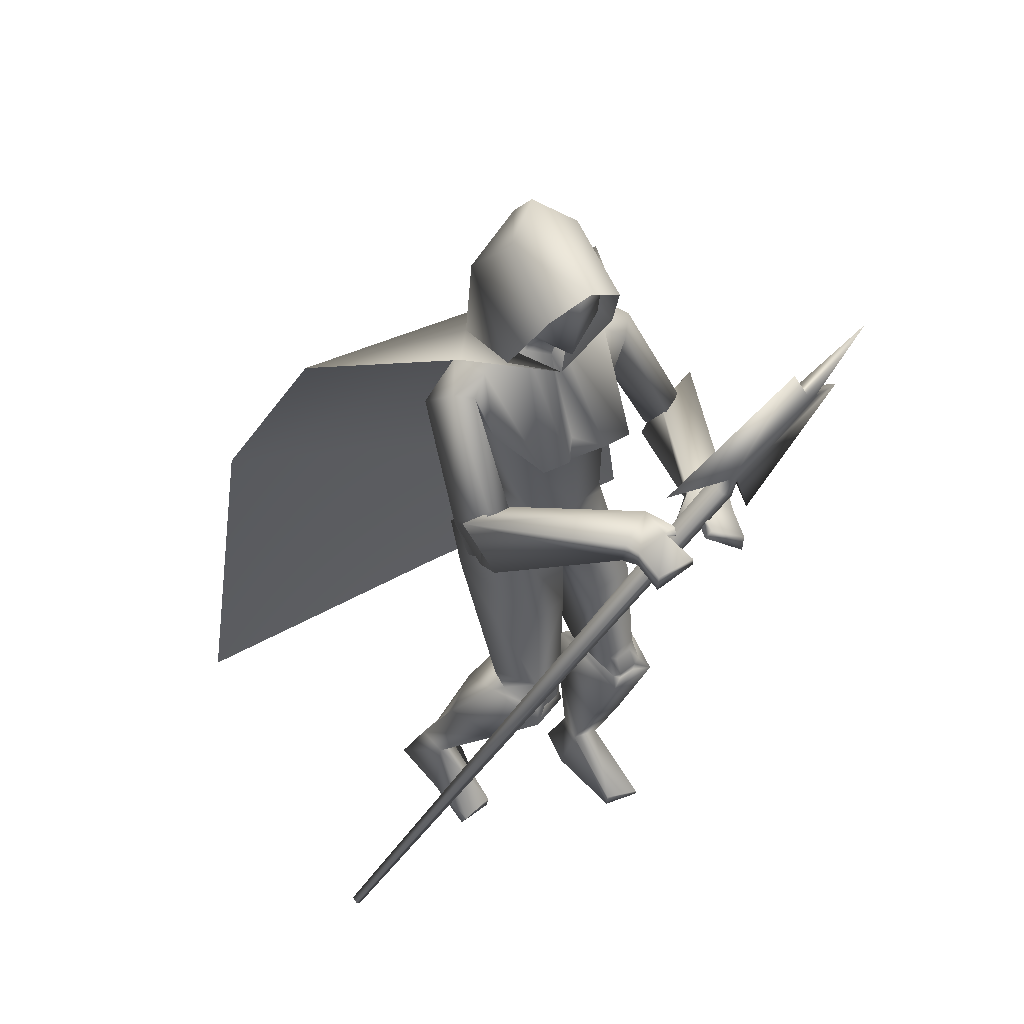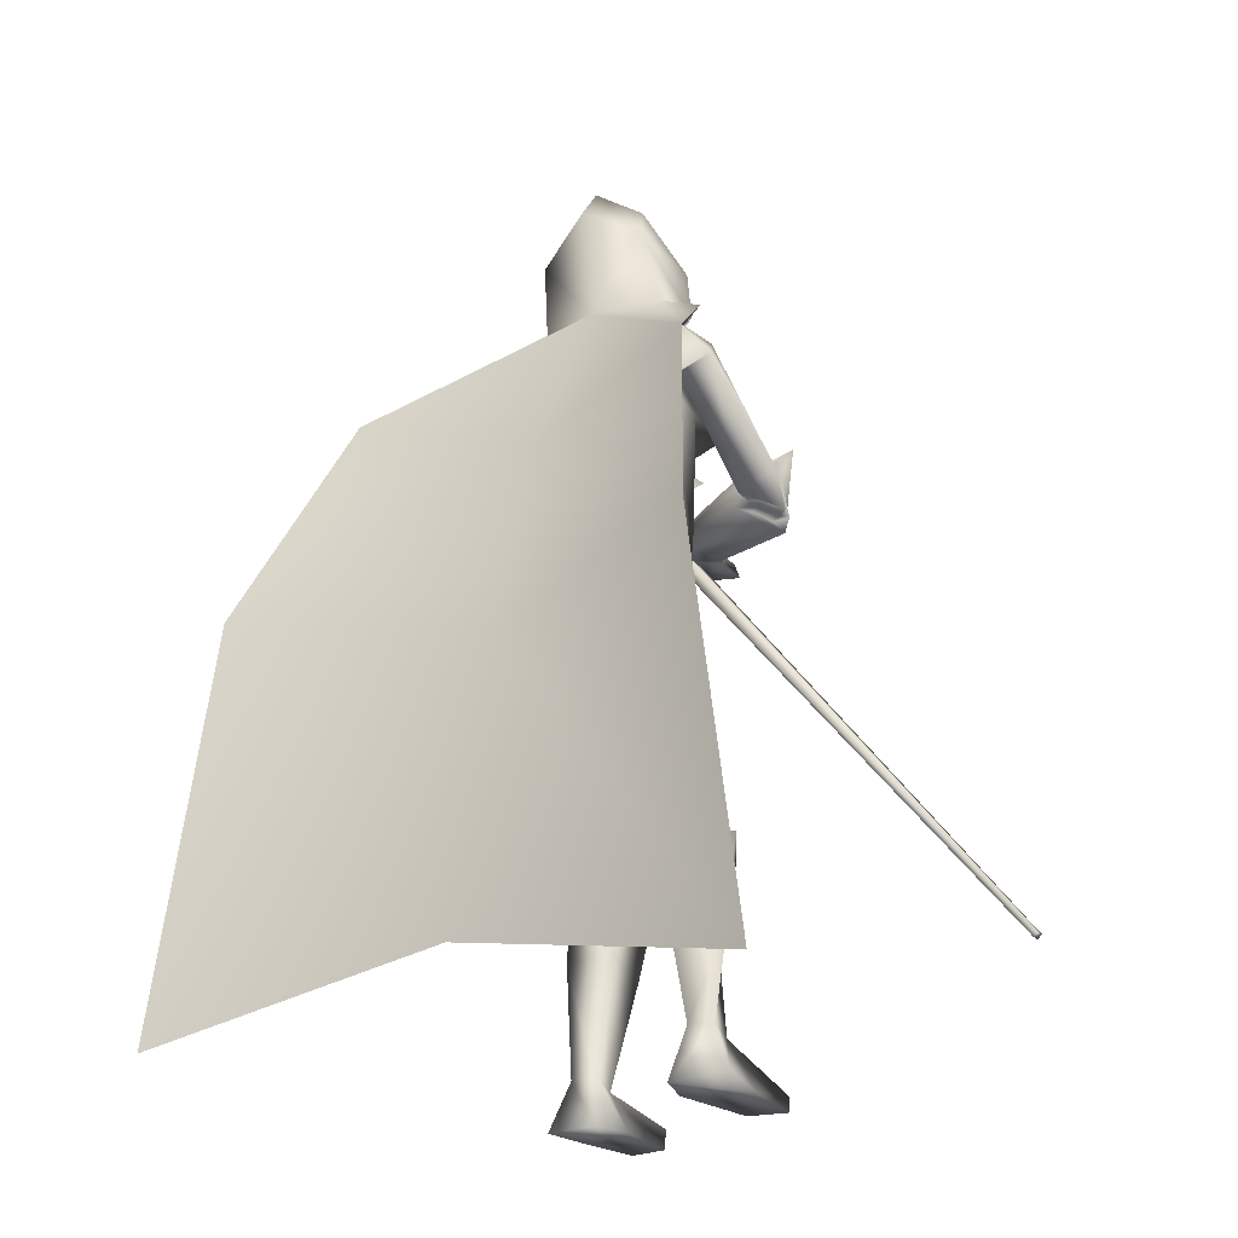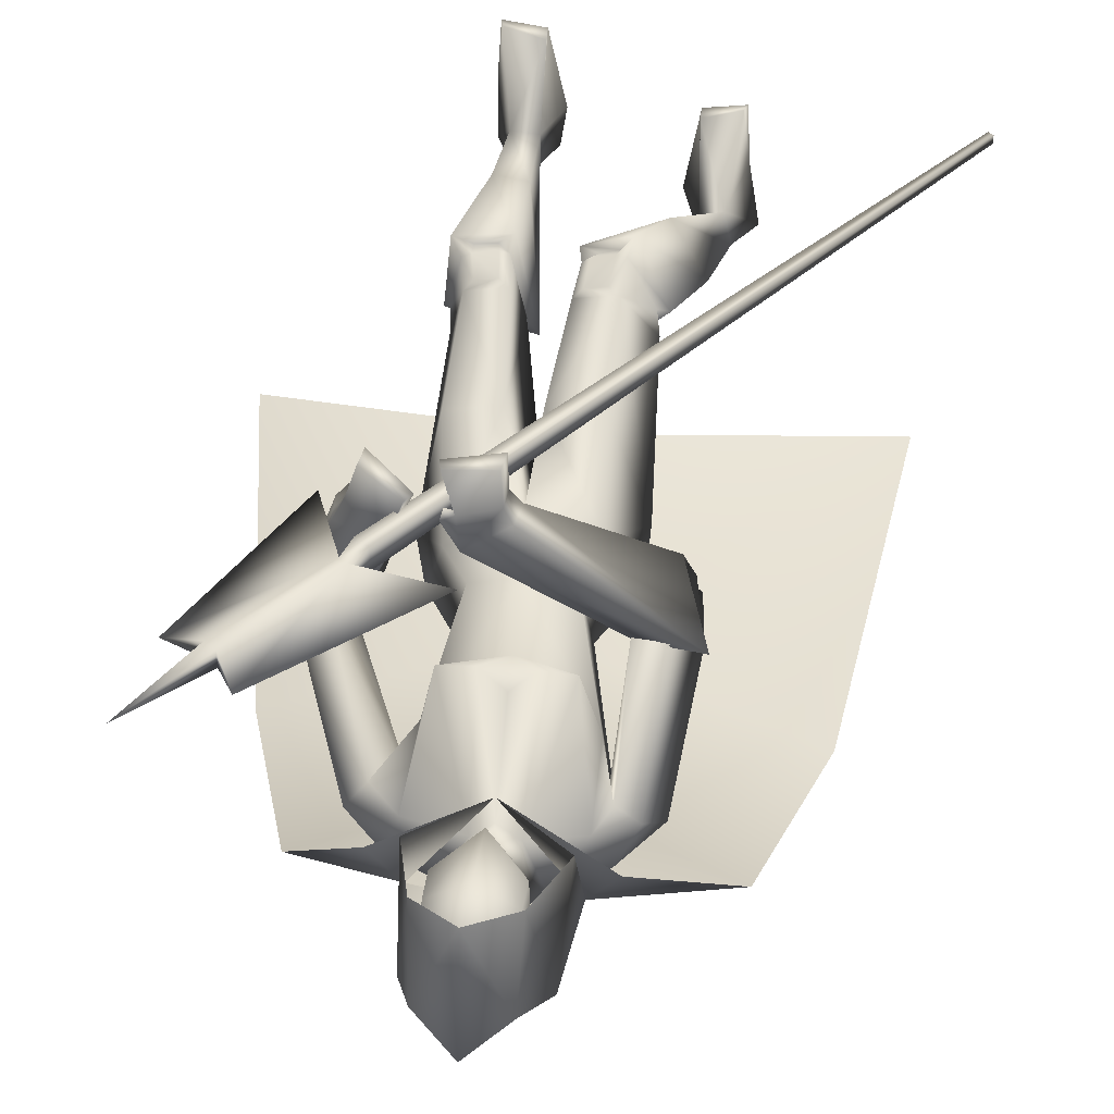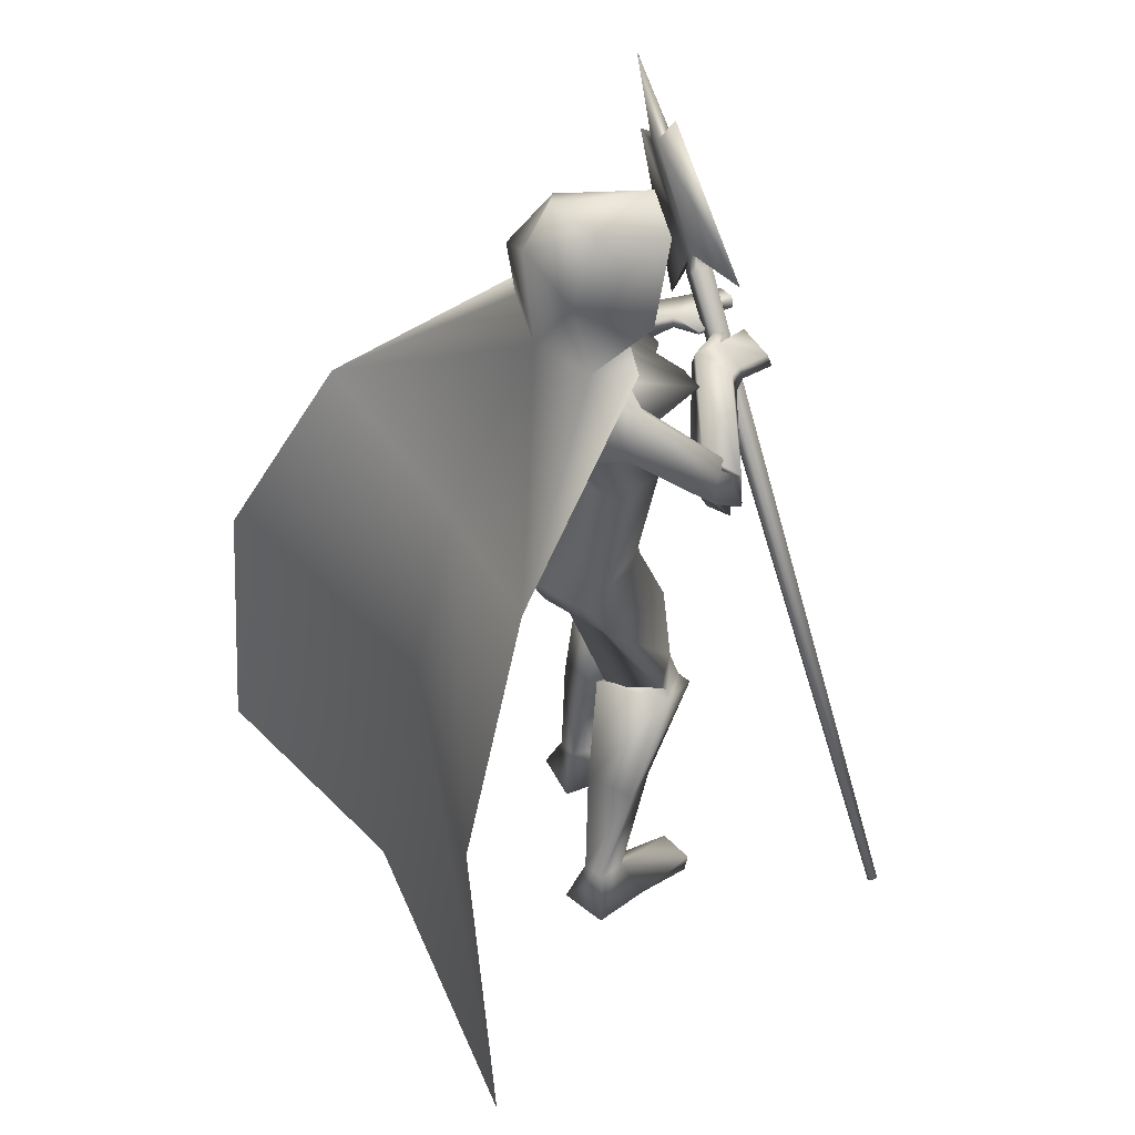
<metadata>
{"format":"obj","ext":"obj","renderer":"f3d","projection":"perspective","resolution":1024,"background":"white","views":[{"elev":51.7,"azim":-30.4,"up":"+Y"},{"elev":-22.4,"azim":-146.1,"up":"+Y"},{"elev":47.7,"azim":-174.7,"up":"+Z"},{"elev":49.4,"azim":-121.4,"up":"+Y"}]}
</metadata>
<code>
o Cube_Cube.001
v -0.7137 -0.5378 -0.0438
v -0.7137 -0.5366 -0.06173
v -0.7036 -0.5448 -0.06229
v -0.7036 -0.546 -0.04436
v 0.2126 0.6017 0.0497
v 0.2126 0.6049 0.002615
v 0.239 0.5833 0.001148
v 0.2389 0.5801 0.04823
v 0.2569 0.6153 0.03948
v 0.2569 0.617 0.01466
v 0.2431 0.6284 0.01543
v 0.243 0.6267 0.04025
v 0.403 0.8269 0.05984
v 0.403 0.8294 0.0236
v 0.4233 0.8127 0.02246
v 0.4232 0.8102 0.05871
v 0.3691 0.8954 0.04592
v 0.07705 0.6534 0.02911
v 0.4937 0.7931 0.03898
v 0.3122 0.4605 0.01602
v 0.5358 0.9686 0.05145
v 0.09393 0.8119 -0.4783
v -0.06832 0.8167 -0.4768
v 0.01261 0.8147 -0.5057
v 0.05416 0.7885 -0.3852
v -0.02868 0.791 -0.3844
v 0.1915 0.7687 -0.4711
v -0.1659 0.7713 -0.4611
v 0.1652 0.768 -0.3738
v -0.131 0.7662 -0.3913
v 0.01145 0.7342 -0.5188
v 0.01145 0.5316 -0.5091
v 0.1685 0.6187 -0.5072
v -0.1594 0.6173 -0.5026
v 0.01145 0.5325 -0.2523
v 0.1491 0.6107 -0.3299
v -0.1359 0.6059 -0.3439
v 0.01145 0.3907 -0.232
v 0.1021 0.375 -0.2684
v -0.07921 0.375 -0.2684
v 0.01145 0.3592 -0.4206
v 0.1267 0.3821 -0.3858
v -0.1038 0.3821 -0.3858
v 0.3487 0.4913 -0.3322
v -0.2248 0.5346 -0.2142
v 0.3102 0.4524 -0.2894
v -0.1716 0.4906 -0.2061
v 0.3357 0.4376 -0.414
v -0.2833 0.475 -0.2667
v 0.2705 0.4204 -0.3399
v -0.187 0.448 -0.2618
v 0.4183 0.4774 -0.3782
v -0.2931 0.5387 -0.2108
v 0.3038 0.4766 -0.3276
v -0.179 0.507 -0.2283
v 0.3567 0.3308 -0.3008
v -0.2406 0.378 -0.1626
v 0.2607 0.3918 -0.3361
v -0.1772 0.4156 -0.256
v 0.1592 0.2333 -0.3424
v -0.1088 0.2063 -0.3368
v 0.001553 0.1316 -0.5554
v 0.2001 0.1751 -0.5142
v -0.1702 0.1532 -0.4981
v 0.07987 0.01857 -0.2205
v 0.01666 -0.03721 -0.2753
v 0.01519 0.00043 -0.4601
v 0.2268 0.0857 -0.4719
v -0.1746 0.04917 -0.45
v 0.007149 0.02347 -0.506
v 0.1735 -0.2192 -0.1906
v -0.08927 -0.2652 -0.2205
v 0.09269 -0.2134 -0.169
v -0.00821 -0.2713 -0.2412
v 0.06885 -0.2723 -0.3044
v -0.062 -0.3124 -0.3746
v 0.1992 -0.2257 -0.2974
v -0.1635 -0.2534 -0.3009
v 0.2032 -0.3065 -0.1433
v -0.1106 -0.3712 -0.1747
v 0.09188 -0.3124 -0.135
v -0.01153 -0.3884 -0.2235
v 0.04787 -0.271 -0.3322
v -0.05013 -0.2878 -0.3994
v 0.2161 -0.2823 -0.2879
v -0.1796 -0.2996 -0.2833
v 0.1841 -0.8782 -0.2566
v -0.2938 -0.8578 -0.411
v 0.05391 -0.8782 -0.3187
v -0.1696 -0.8615 -0.483
v 0.06684 -0.8782 -0.4111
v -0.203 -0.8567 -0.5772
v 0.1861 -0.8782 -0.4014
v -0.3183 -0.8424 -0.5487
v 0.09689 -0.794 -0.3183
v -0.2066 -0.7767 -0.4811
v 0.1518 -0.7768 -0.2996
v -0.2531 -0.7591 -0.4496
v 0.09678 -0.7691 -0.372
v -0.2175 -0.7437 -0.5309
v 0.1504 -0.7753 -0.3747
v -0.2693 -0.7434 -0.517
v 0.168 -0.8428 -0.1107
v -0.2768 -0.8364 -0.2678
v 0.08887 -0.8361 -0.13
v -0.1976 -0.8283 -0.2866
v 0.08997 -0.8782 -0.1349
v -0.1987 -0.87 -0.2944
v 0.1757 -0.8782 -0.1221
v -0.2845 -0.8709 -0.2816
v 0.2459 0.4861 0.1016
v 0.0335 0.4613 0.08524
v 0.171 0.5313 0.07872
v 0.1237 0.4669 0.08369
v 0.2366 0.4564 0.1111
v 0.02596 0.4308 0.09369
v 0.1573 0.5101 0.07479
v 0.127 0.4418 0.08085
v 0.1997 0.5119 -0.05501
v 0.09396 0.4929 -0.06567
v 0.2909 0.4771 -0.02827
v 0.0142 0.4703 -0.02285
v 0.2903 0.4348 -0.01958
v 0.002829 0.4297 -0.01555
v 0.1921 0.4879 -0.05894
v 0.09479 0.4681 -0.07376
v 0.03163 0.2009 -0.3059
v 0.1834 0.01529 -0.2433
v -0.08417 -0.02587 -0.2444
v 0.1948 0.5155 0.002105
v 0.1015 0.4831 0.00296
v 0.2693 0.4822 0.02315
v 0.0301 0.4658 0.00856
v 0.2598 0.4508 0.03257
v 0.02414 0.4331 0.01564
v 0.1855 0.4914 -0.000193
v 0.1045 0.457 -0.001705
v 0.1472 0.4834 0.001621
v 0.1182 0.4862 0.02267
v 0.1475 0.4897 0.001854
v 0.1171 0.4922 0.02404
v 0.1482 0.482 -0.02028
v 0.1248 0.4898 0.002017
v 0.1481 0.4888 -0.02
v 0.124 0.4964 0.003671
v 0.07182 -0.5223 -0.3647
v -0.1425 -0.5115 -0.4783
v 0.1836 -0.5368 -0.3449
v -0.2343 -0.5227 -0.4109
v 0.1599 -0.5531 -0.2141
v -0.1602 -0.5832 -0.3172
v 0.09121 -0.5488 -0.2223
v -0.103 -0.5819 -0.3564
v 0.2595 0.7245 -0.4186
v -0.2081 0.7349 -0.3933
v 0.2196 0.7114 -0.3662
v -0.1627 0.7146 -0.3783
v 0.1605 0.678 -0.3975
v -0.1482 0.6693 -0.4293
v 0.2197 0.6741 -0.5006
v -0.2449 0.6751 -0.4583
v 0.0586 0.6148 -0.1875
v -0.0357 0.6148 -0.1875
v 0.122 0.6179 -0.1883
v -0.09909 0.6179 -0.1883
v 0.3752 0.4405 -0.3472
v -0.2528 0.4936 -0.1945
v 0.317 0.4583 -0.3441
v -0.2041 0.495 -0.231
v 0.3659 0.3474 -0.3351
v -0.2645 0.4005 -0.184
v 0.2864 0.3968 -0.3522
v -0.2044 0.4291 -0.2521
v 0.06861 -0.2711 -0.2938
v -0.05135 -0.299 -0.3572
v 0.2021 -0.2642 -0.2697
v -0.1554 -0.2897 -0.2703
v 0.1831 -0.2806 -0.1689
v -0.09841 -0.3399 -0.1995
v 0.09836 -0.2811 -0.1543
v -0.0184 -0.3521 -0.2286
v 0.1174 -0.282 -0.1505
v -0.0335 -0.3526 -0.2164
v 0.1646 -0.2816 -0.1588
v -0.07808 -0.3458 -0.2002
v 0.1227 -0.311 -0.1585
v -0.0482 -0.3769 -0.2279
v 0.1635 -0.3092 -0.1623
v -0.08501 -0.3706 -0.2107
v 0.1136 -0.2299 -0.1651
v -0.02715 -0.2859 -0.2287
v 0.1573 -0.2325 -0.176
v -0.07056 -0.2821 -0.2168
v 0.3006 0.3814 -0.3487
v -0.2167 0.4177 -0.2391
v 0.3463 0.353 -0.3389
v -0.2512 0.4013 -0.2
v 0.2971 0.3835 -0.324
v -0.1979 0.4157 -0.2227
v 0.3372 0.3583 -0.3097
v -0.2246 0.4003 -0.184
v 0.3076 0.3779 -0.3727
v -0.238 0.4191 -0.2526
v 0.3525 0.3502 -0.3688
v -0.2755 0.404 -0.2185
v 0.01296 0.7881 -0.3481
v 0.01145 0.6077 -0.2518
v 0.01809 0.8873 -0.4838
v 0.06146 0.8663 -0.4618
v -0.02661 0.8715 -0.4601
v 0.02496 1.015 -0.5233
v 0.1057 0.9461 -0.4079
v -0.05903 0.9559 -0.4048
v 0.1076 1.078 -0.4248
v -0.04601 1.087 -0.4219
v 0.0323 1.109 -0.4283
v 0.0726 0.862 -0.3545
v -0.0342 0.8683 -0.3525
v 0.01843 0.8482 -0.3408
v 0.09353 1.038 -0.2947
v -0.03185 1.045 -0.2923
v 0.03254 1.061 -0.2652
v 0.09912 0.9166 -0.3043
v -0.05212 0.9256 -0.3014
v 0.01991 0.8523 -0.2757
v 0.03372 1.07 -0.2293
v 0.1166 1.009 -0.2489
v -0.0565 1.019 -0.2456
v 0.03337 1.14 -0.4708
v 0.112 1.086 -0.4149
v -0.04898 1.096 -0.4119
v 0.1519 0.8435 -0.3243
v -0.1139 0.8593 -0.3193
v 0.02739 1.06 -0.5339
v 0.146 0.9746 -0.5023
v -0.09922 0.9892 -0.4977
v 0.01515 0.7701 -0.3075
v 0.01368 0.7702 -0.3075
v 0.01234 0.8147 -0.5198
v 0.1541 0.8172 -0.4786
v -0.1282 0.8255 -0.476
v 0.2162 0.8093 -0.4057
v -0.1848 0.8331 -0.3983
v 0.4079 0.5474 -0.7879
v -0.385 0.5474 -0.7879
v 0.01145 0.4219 -0.7235
v 0.5457 0.06463 -1.01
v -0.5228 0.06463 -1.01
v 0.01145 -0.007127 -0.8352
v 0.6734 -0.7795 -1.034
v -0.6505 -0.7795 -1.034
v 0.01721 -0.6486 -0.9567
v 0.1105 1.012 -0.4164
v -0.05631 1.022 -0.4132
v 0.02839 1.058 -0.4763
v 0.1014 0.9739 -0.2999
v -0.04746 0.9827 -0.2971
v 0.02688 0.9643 -0.26
f 1 2 3
f 1 3 4
f 1 5 6
f 1 6 2
f 2 6 7
f 2 7 3
f 3 7 8
f 3 8 4
f 5 1 4
f 5 4 8
f 5 8 9
f 5 9 12
f 8 7 10
f 8 10 9
f 7 6 11
f 7 11 10
f 6 5 12
f 6 12 11
f 10 11 14
f 10 14 15
f 12 9 16
f 12 16 13
f 14 11 18
f 14 18 17
f 10 15 19
f 10 19 20
f 15 16 19
f 13 14 17
f 11 12 18
f 9 10 20
f 9 20 19
f 9 19 16
f 12 13 17
f 12 17 18
f 13 21 14
f 13 16 21
f 15 21 16
f 14 21 15
f 22 25 29
f 22 29 27
f 30 26 23
f 30 23 28
f 22 27 31
f 22 31 24
f 31 28 23
f 31 23 24
f 31 27 33
f 31 33 32
f 34 28 31
f 34 31 32
f 36 35 38
f 36 38 39
f 38 35 37
f 38 37 40
f 32 33 42
f 32 42 41
f 43 34 32
f 43 32 41
f 33 36 39
f 33 39 42
f 40 37 34
f 40 34 43
f 41 42 63
f 41 63 62
f 64 43 41
f 64 41 62
f 42 39 60
f 42 60 63
f 61 40 43
f 61 43 64
f 63 68 70
f 63 70 62
f 70 69 64
f 70 64 62
f 87 89 91
f 87 91 93
f 92 90 88
f 92 88 94
f 99 91 89
f 99 89 95
f 90 92 100
f 90 100 96
f 101 93 91
f 101 91 99
f 92 94 102
f 92 102 100
f 97 87 93
f 97 93 101
f 94 88 98
f 94 98 102
f 97 95 105
f 97 105 103
f 106 96 98
f 106 98 104
f 87 97 103
f 87 103 109
f 104 98 88
f 104 88 110
f 95 89 107
f 95 107 105
f 108 90 96
f 108 96 106
f 89 87 109
f 89 109 107
f 110 88 90
f 110 90 108
f 105 107 109
f 105 109 103
f 110 108 106
f 110 106 104
f 111 113 117
f 111 117 115
f 118 114 112
f 118 112 116
f 38 127 60
f 38 60 39
f 61 127 38
f 61 38 40
f 60 127 65
f 60 65 128
f 66 127 61
f 66 61 129
f 60 128 68
f 60 68 63
f 69 129 61
f 69 61 64
f 119 130 132
f 119 132 121
f 133 131 120
f 133 120 122
f 130 113 111
f 130 111 132
f 112 114 131
f 112 131 133
f 121 132 134
f 121 134 123
f 135 133 122
f 135 122 124
f 132 111 115
f 132 115 134
f 116 112 133
f 116 133 135
f 136 117 113
f 136 113 130
f 114 118 137
f 114 137 131
f 123 134 136
f 123 136 125
f 137 135 124
f 137 124 126
f 134 115 117
f 134 117 136
f 118 116 135
f 118 135 137
f 136 130 140
f 136 140 138
f 141 131 137
f 141 137 139
f 125 136 138
f 125 138 142
f 139 137 126
f 139 126 143
f 130 119 144
f 130 144 140
f 145 120 131
f 145 131 141
f 119 125 142
f 119 142 144
f 143 126 120
f 143 120 145
f 142 138 140
f 142 140 144
f 141 139 143
f 141 143 145
f 85 148 146
f 85 146 83
f 147 149 86
f 147 86 84
f 148 101 99
f 148 99 146
f 100 102 149
f 100 149 147
f 79 150 148
f 79 148 85
f 149 151 80
f 149 80 86
f 150 97 101
f 150 101 148
f 102 98 151
f 102 151 149
f 81 152 150
f 81 150 79
f 151 153 82
f 151 82 80
f 152 95 97
f 152 97 150
f 98 96 153
f 98 153 151
f 83 146 152
f 83 152 81
f 153 147 84
f 153 84 82
f 146 99 95
f 146 95 152
f 96 100 147
f 96 147 153
f 65 67 75
f 65 75 73
f 76 67 66
f 76 66 74
f 68 128 71
f 68 71 77
f 72 129 69
f 72 69 78
f 67 68 77
f 67 77 75
f 78 69 67
f 78 67 76
f 71 128 65
f 71 65 73
f 66 129 72
f 66 72 74
f 52 54 119
f 52 119 121
f 120 55 53
f 120 53 122
f 52 121 123
f 52 123 56
f 124 122 53
f 124 53 57
f 54 58 125
f 54 125 119
f 126 59 55
f 126 55 120
f 56 123 125
f 56 125 58
f 126 124 57
f 126 57 59
f 29 156 154
f 29 154 27
f 155 157 30
f 155 30 28
f 156 46 44
f 156 44 154
f 45 47 157
f 45 157 155
f 36 158 156
f 36 156 29
f 157 159 37
f 157 37 30
f 158 50 46
f 158 46 156
f 47 51 159
f 47 159 157
f 33 160 158
f 33 158 36
f 159 161 34
f 159 34 37
f 160 48 50
f 160 50 158
f 51 49 161
f 51 161 159
f 27 154 160
f 27 160 33
f 161 155 28
f 161 28 34
f 154 44 48
f 154 48 160
f 49 45 155
f 49 155 161
f 67 70 68
f 69 70 67
f 65 127 67
f 67 127 66
f 29 164 36
f 37 165 30
f 25 162 164
f 25 164 29
f 165 163 26
f 165 26 30
f 35 36 164
f 35 164 162
f 165 37 35
f 165 35 163
f 46 168 166
f 46 166 44
f 167 169 47
f 167 47 45
f 168 54 52
f 168 52 166
f 53 55 169
f 53 169 167
f 44 166 170
f 44 170 48
f 171 167 45
f 171 45 49
f 166 52 56
f 166 56 170
f 57 53 167
f 57 167 171
f 50 172 168
f 50 168 46
f 169 173 51
f 169 51 47
f 172 58 54
f 172 54 168
f 55 59 173
f 55 173 169
f 77 176 174
f 77 174 75
f 175 177 78
f 175 78 76
f 176 85 83
f 176 83 174
f 84 86 177
f 84 177 175
f 71 178 176
f 71 176 77
f 177 179 72
f 177 72 78
f 178 79 85
f 178 85 176
f 86 80 179
f 86 179 177
f 75 174 180
f 75 180 73
f 181 175 76
f 181 76 74
f 174 83 81
f 174 81 180
f 82 84 175
f 82 175 181
f 180 81 186
f 180 186 182
f 187 82 181
f 187 181 183
f 73 180 182
f 73 182 190
f 183 181 74
f 183 74 191
f 79 178 184
f 79 184 188
f 185 179 80
f 185 80 189
f 178 71 192
f 178 192 184
f 193 72 179
f 193 179 185
f 81 79 188
f 81 188 186
f 189 80 82
f 189 82 187
f 71 73 190
f 71 190 192
f 191 74 72
f 191 72 193
f 190 182 184
f 190 184 192
f 185 183 191
f 185 191 193
f 182 186 188
f 182 188 184
f 189 187 183
f 189 183 185
f 58 172 194
f 58 194 198
f 195 173 59
f 195 59 199
f 172 50 202
f 172 202 194
f 203 51 173
f 203 173 195
f 170 56 200
f 170 200 196
f 201 57 171
f 201 171 197
f 48 170 196
f 48 196 204
f 197 171 49
f 197 49 205
f 56 58 198
f 56 198 200
f 199 59 57
f 199 57 201
f 50 48 204
f 50 204 202
f 205 49 51
f 205 51 203
f 204 196 194
f 204 194 202
f 195 197 205
f 195 205 203
f 196 200 198
f 196 198 194
f 199 201 197
f 199 197 195
f 162 25 206
f 162 206 207
f 206 26 163
f 206 163 207
f 35 162 207
f 207 163 35
f 223 217 209
f 223 209 212
f 210 218 224
f 210 224 213
f 208 211 212
f 208 212 209
f 213 211 208
f 213 208 210
f 220 214 216
f 220 216 222
f 216 215 221
f 216 221 222
f 225 219 217
f 225 217 223
f 218 219 225
f 218 225 224
f 22 209 217
f 22 217 25
f 218 210 23
f 218 23 26
f 22 24 208
f 22 208 209
f 208 24 23
f 208 23 210
f 25 217 219
f 25 219 206
f 219 218 26
f 219 26 206
f 226 227 230
f 226 230 229
f 231 228 226
f 231 226 229
f 235 230 227
f 235 227 232
f 228 231 236
f 228 236 233
f 234 229 230
f 234 230 235
f 231 229 234
f 231 234 236
f 240 235 232
f 240 232 237
f 233 236 241
f 233 241 238
f 239 234 235
f 239 235 240
f 236 234 239
f 236 239 241
f 240 237 242
f 240 242 244
f 243 238 241
f 243 241 245
f 239 240 244
f 239 244 246
f 245 241 239
f 245 239 246
f 246 244 247
f 246 247 249
f 248 245 246
f 248 246 249
f 247 250 252
f 247 252 249
f 251 248 249
f 251 249 252
f 212 253 256
f 212 256 223
f 253 214 220
f 253 220 256
f 215 254 257
f 215 257 221
f 254 213 224
f 254 224 257
f 214 253 255
f 214 255 216
f 253 212 211
f 253 211 255
f 213 254 255
f 213 255 211
f 254 215 216
f 254 216 255
f 256 220 222
f 256 222 258
f 221 257 258
f 221 258 222
f 256 258 225
f 256 225 223
f 257 224 225
f 257 225 258

</code>
